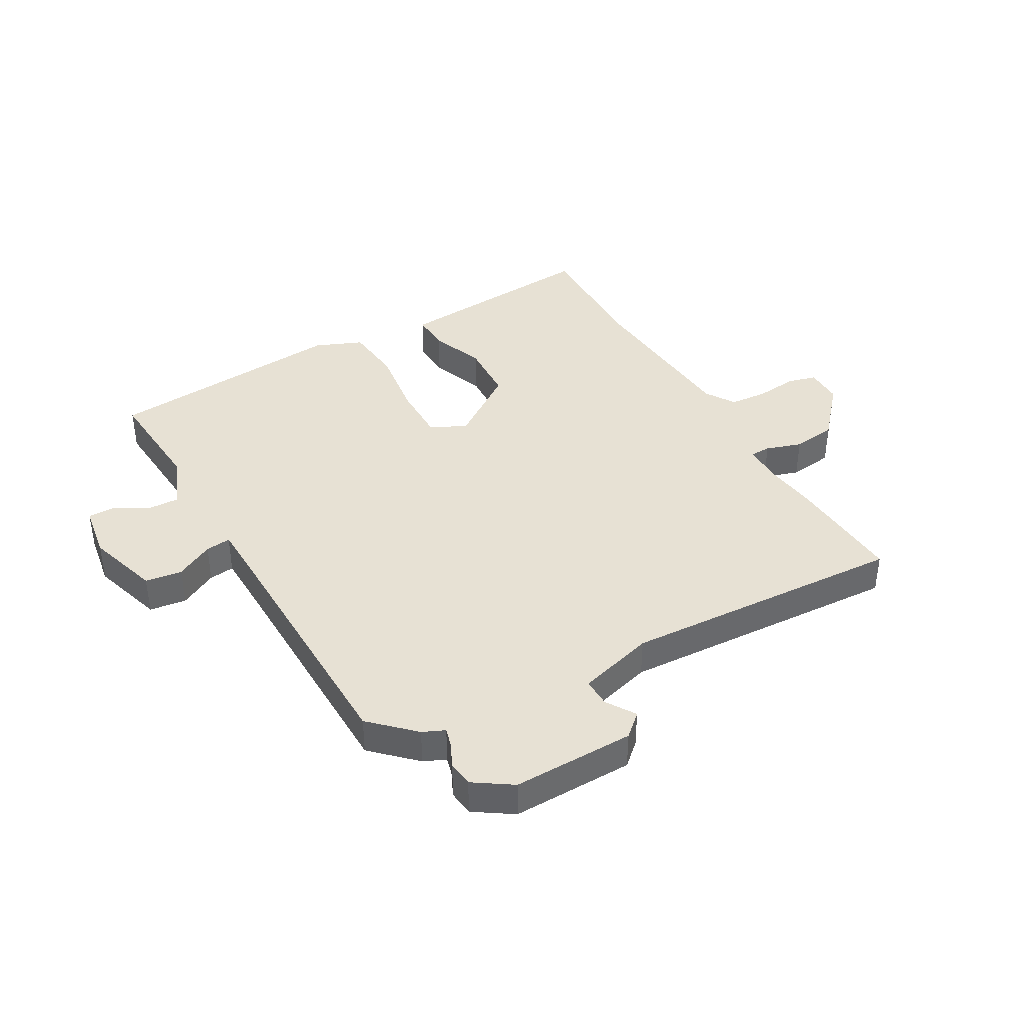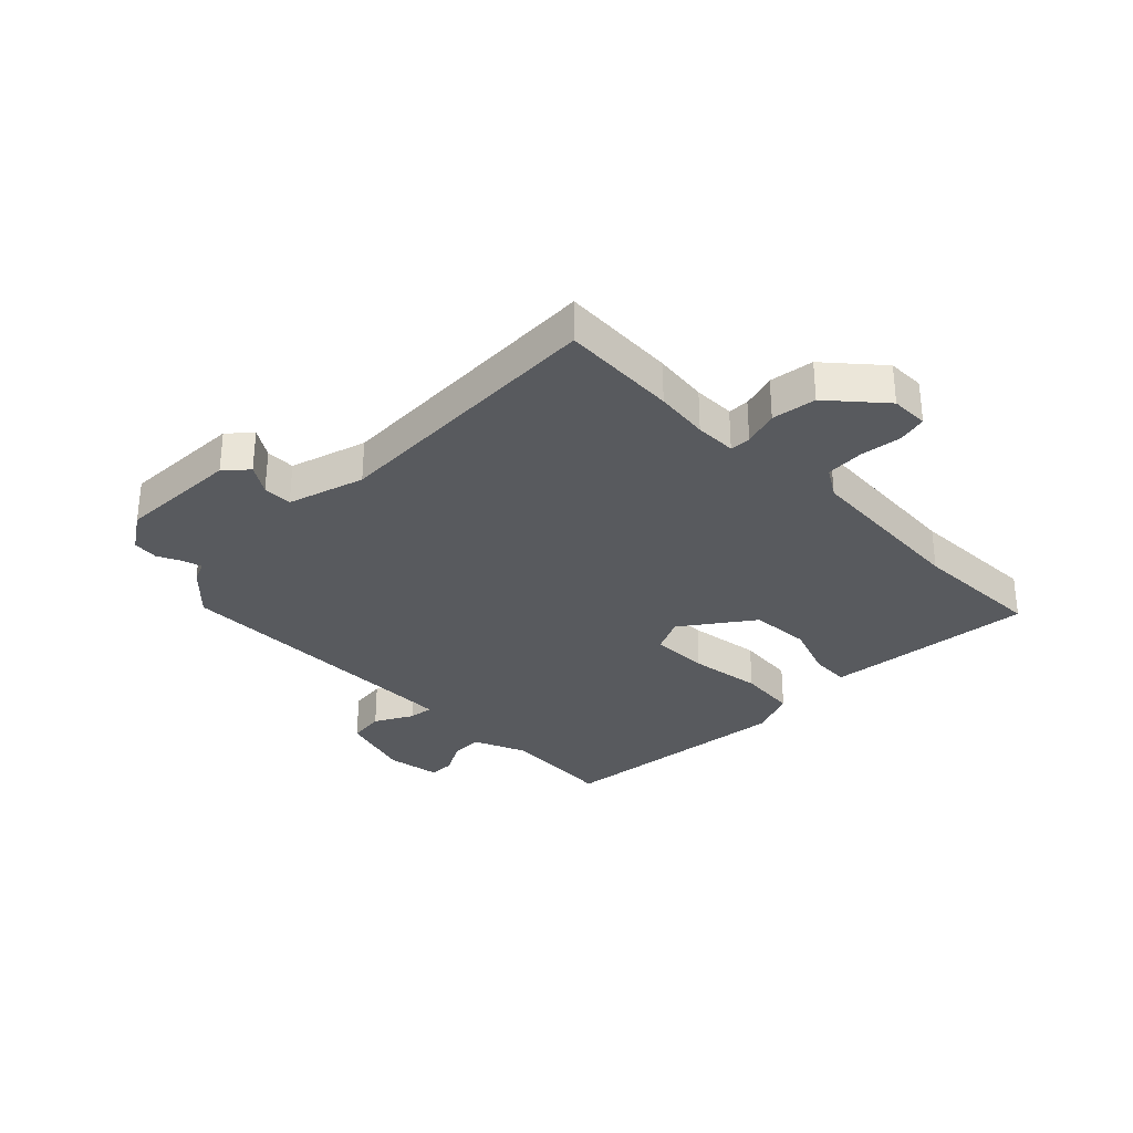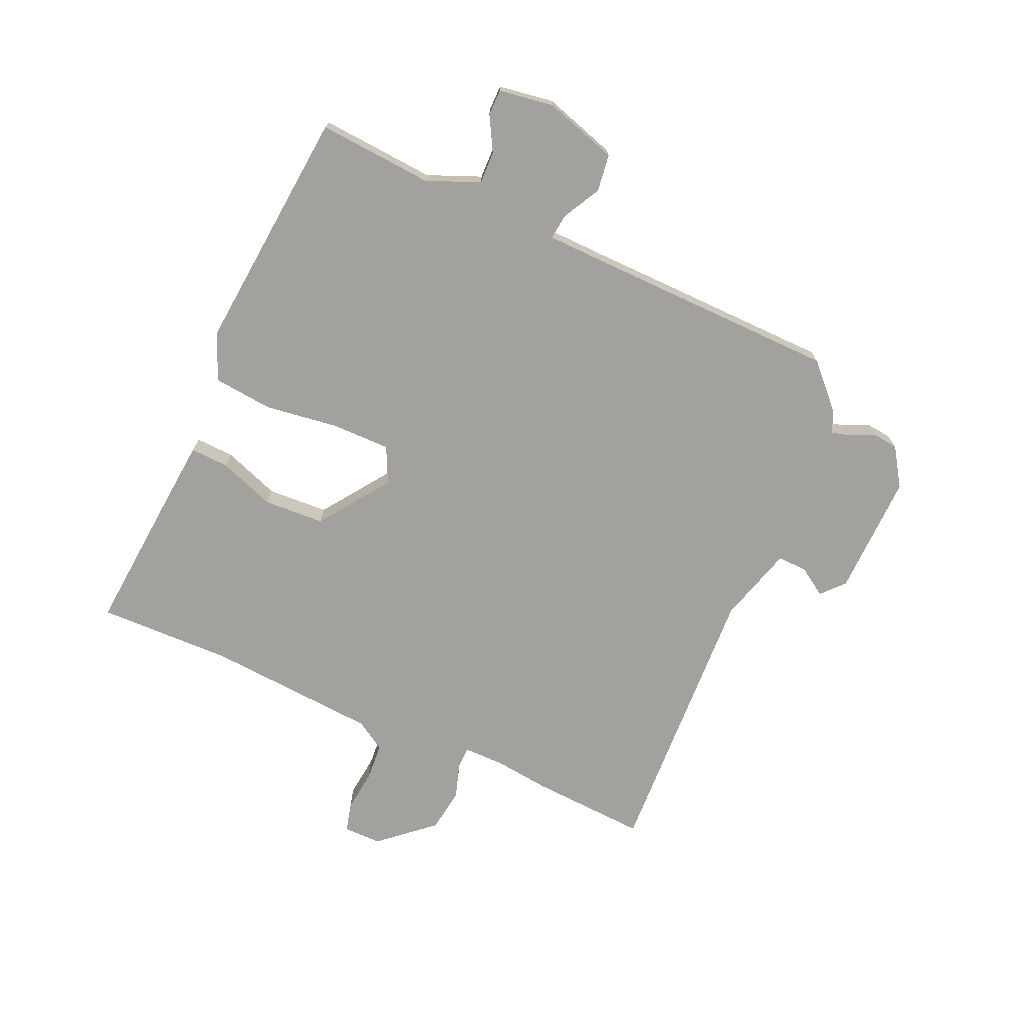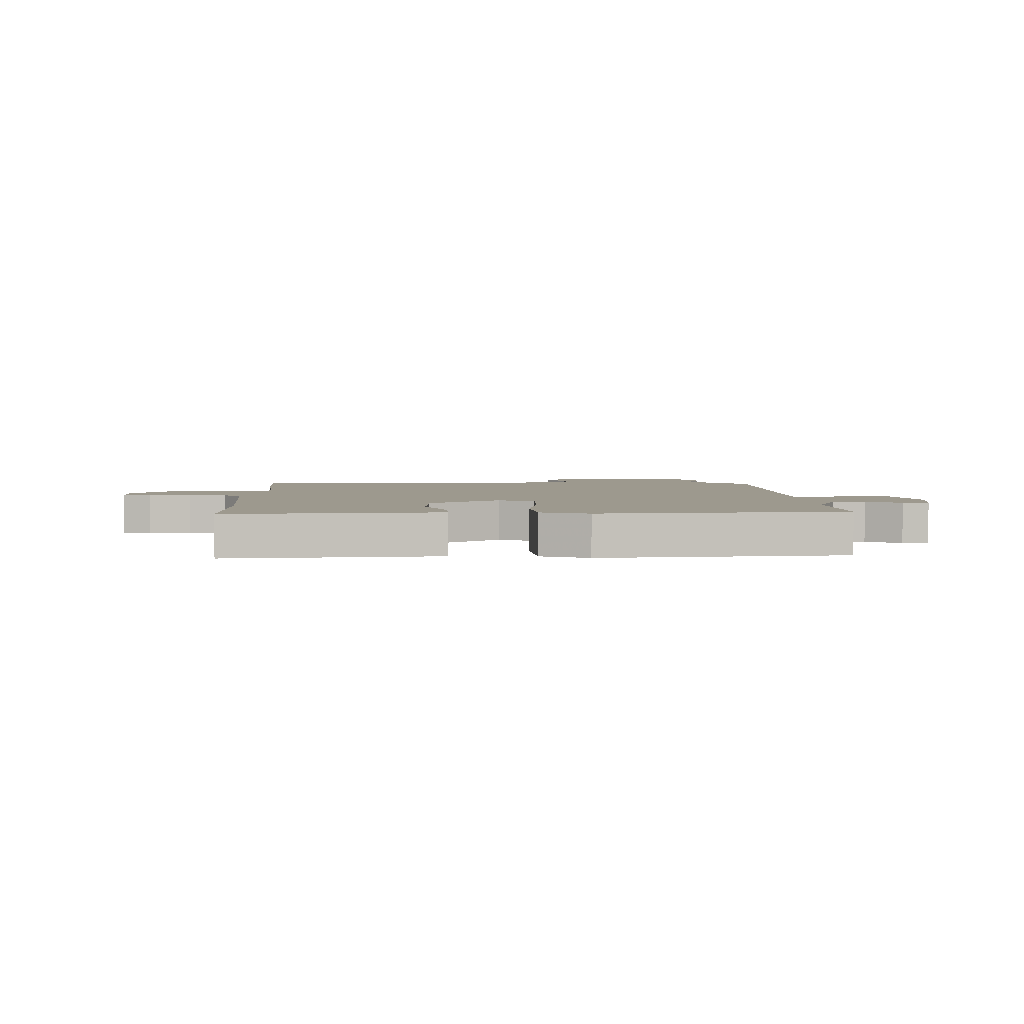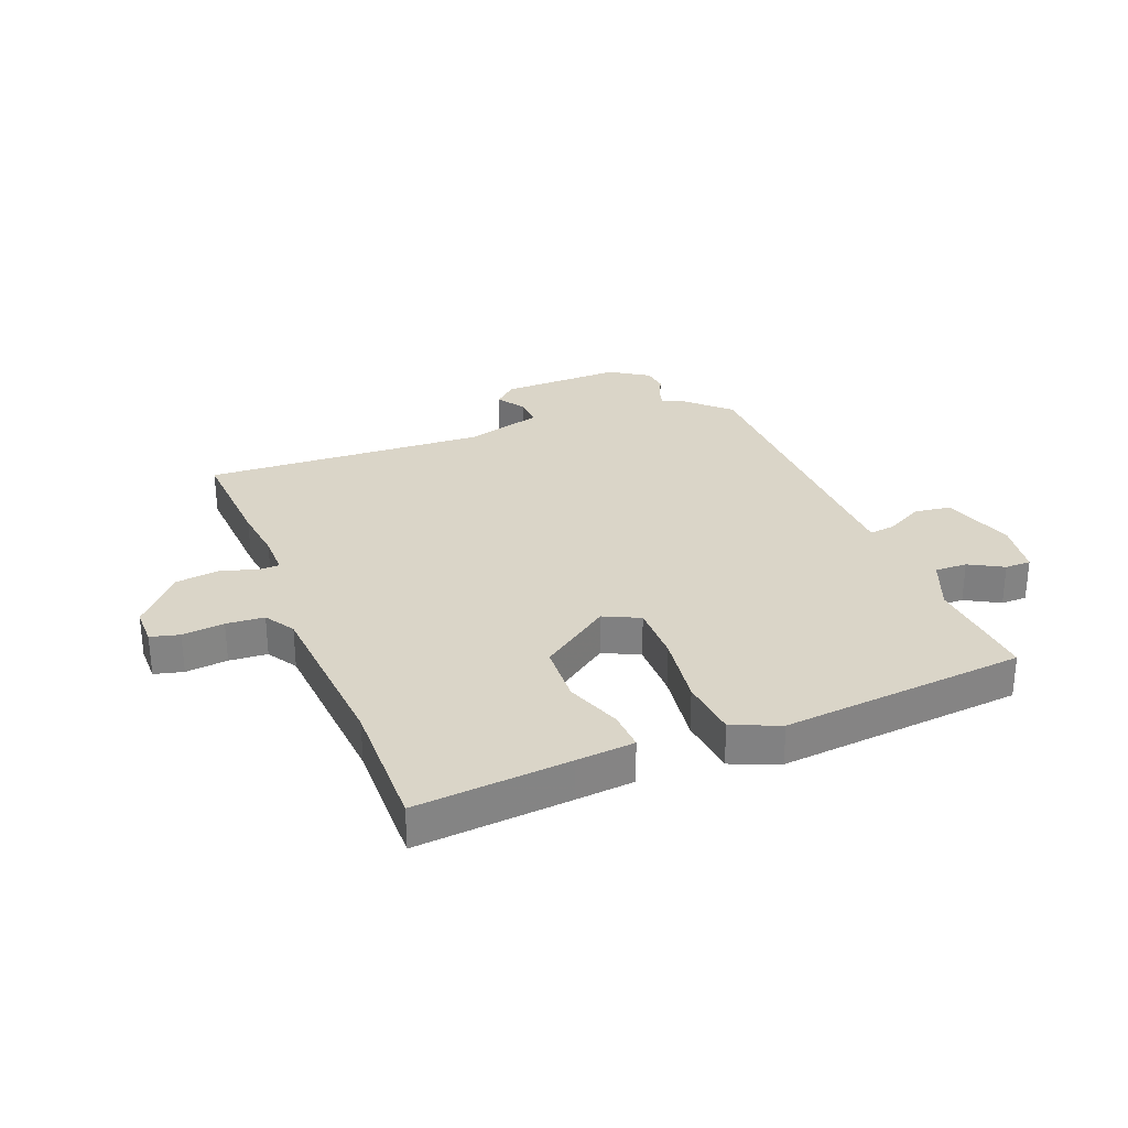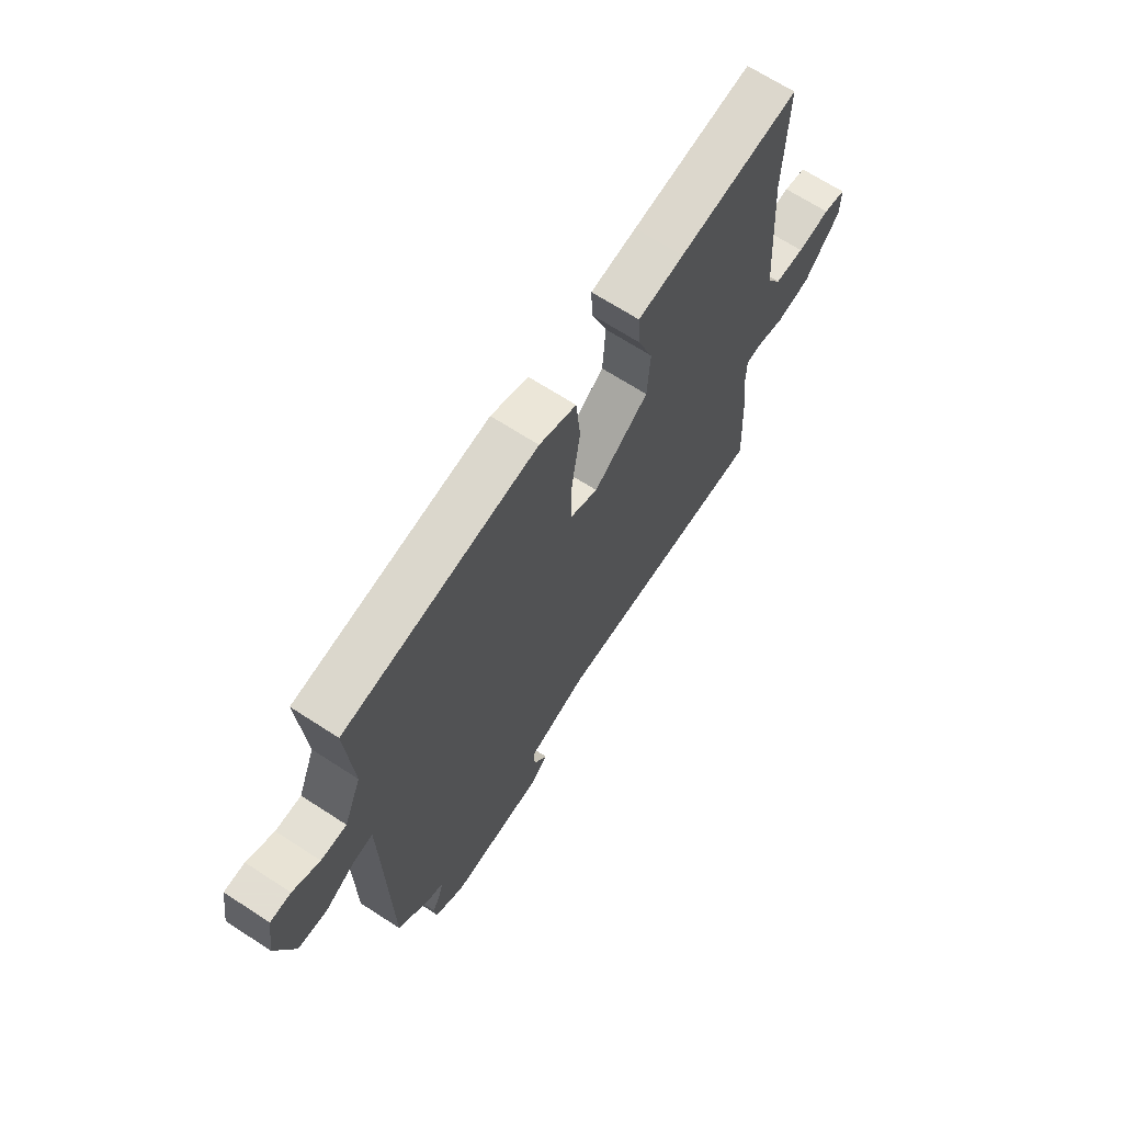
<metadata>
{"format":"obj","ext":"obj","renderer":"f3d","projection":"perspective","resolution":1024,"background":"white","views":[{"elev":39.6,"azim":150.3,"up":"+Y"},{"elev":-30.9,"azim":-135.4,"up":"+Y"},{"elev":-72.1,"azim":65.8,"up":"+Y"},{"elev":3.4,"azim":-2.0,"up":"+Y"},{"elev":29.4,"azim":-21.7,"up":"+Y"},{"elev":68.1,"azim":123.0,"up":"+Z"}]}
</metadata>
<code>
v -0.495 0.07 0.308
v -0.501 0.07 0.54
v -0.235 0.07 0.518
v -0.134 0.07 0.509
v -0.137 0.07 0.442
v -0.172 0.07 0.345
v -0.166 0.07 0.24
v -0.044 0.07 0.154
v 0.018 0.07 0.184
v 0.017 0.07 0.286
v -0.001 0.07 0.413
v 0.009 0.07 0.516
v 0.091 0.07 0.55
v 0.514 0.07 0.512
v 0.5 0.07 0.313
v 0.538 0.07 0.222
v 0.594 0.07 0.224
v 0.653 0.07 0.257
v 0.698 0.07 0.257
v 0.713 0.07 0.162
v 0.674 0.07 0.035
v 0.61 0.07 0.026
v 0.544 0.07 0.061
v 0.5 0.07 0.066
v 0.498 0.07 -0.034
v 0.492 0.07 -0.471
v 0.42 0.07 -0.541
v 0.382 0.07 -0.558
v 0.391 0.07 -0.59
v 0.411 0.07 -0.632
v 0.406 0.07 -0.677
v 0.34 0.07 -0.721
v 0.128 0.07 -0.717
v 0.089 0.07 -0.682
v 0.121 0.07 -0.632
v 0.122 0.07 -0.581
v -0.011 0.07 -0.543
v -0.504 0.07 -0.569
v -0.493 0.07 -0.367
v -0.482 0.07 -0.273
v -0.482 0.07 -0.201
v -0.518 0.07 -0.2
v -0.58 0.07 -0.22
v -0.657 0.07 -0.21
v -0.737 0.07 -0.119
v -0.737 0.07 -0.053
v -0.687 0.07 -0.04
v -0.614 0.07 -0.048
v -0.548 0.07 -0.043
v -0.516 0.07 0.009
v -0.495 0 0.308
v -0.501 0 0.54
v -0.235 0 0.518
v -0.134 0 0.509
v -0.137 0 0.442
v -0.172 0 0.345
v -0.166 0 0.24
v -0.044 0 0.154
v 0.018 0 0.184
v 0.017 0 0.286
v -0.001 0 0.413
v 0.009 0 0.516
v 0.091 0 0.55
v 0.514 0 0.512
v 0.5 0 0.313
v 0.538 0 0.222
v 0.594 0 0.224
v 0.653 0 0.257
v 0.698 0 0.257
v 0.713 0 0.162
v 0.674 0 0.035
v 0.61 0 0.026
v 0.544 0 0.061
v 0.5 0 0.066
v 0.498 0 -0.034
v 0.492 0 -0.471
v 0.42 0 -0.541
v 0.382 0 -0.558
v 0.391 0 -0.59
v 0.411 0 -0.632
v 0.406 0 -0.677
v 0.34 0 -0.721
v 0.128 0 -0.717
v 0.089 0 -0.682
v 0.121 0 -0.632
v 0.122 0 -0.581
v -0.011 0 -0.543
v -0.504 0 -0.569
v -0.493 0 -0.367
v -0.482 0 -0.273
v -0.482 0 -0.201
v -0.518 0 -0.2
v -0.58 0 -0.22
v -0.657 0 -0.21
v -0.737 0 -0.119
v -0.737 0 -0.053
v -0.687 0 -0.04
v -0.614 0 -0.048
v -0.548 0 -0.043
v -0.516 0 0.009
f 45 46 47 48
f 45 48 49
f 42 43 44 45
f 41 42 45 49
f 37 38 39 40
f 36 37 40 41
f 32 33 34 35
f 32 35 36
f 29 30 31 32
f 28 29 32 36
f 25 26 27 28
f 24 25 28 36
f 20 21 22 23
f 20 23 24
f 17 18 19 20
f 16 17 20 24
f 15 16 24 36
f 10 11 12 13
f 9 10 13 14
f 3 4 5 6
f 1 2 3 6
f 50 1 6 7
f 49 50 7 8
f 41 49 8
f 36 41 8 9
f 9 14 15 36
f 98 97 96 95
f 99 98 95
f 95 94 93 92
f 99 95 92 91
f 90 89 88 87
f 91 90 87 86
f 85 84 83 82
f 86 85 82
f 82 81 80 79
f 86 82 79 78
f 78 77 76 75
f 86 78 75 74
f 73 72 71 70
f 74 73 70
f 70 69 68 67
f 74 70 67 66
f 86 74 66 65
f 63 62 61 60
f 64 63 60 59
f 56 55 54 53
f 56 53 52 51
f 57 56 51 100
f 58 57 100 99
f 58 99 91
f 59 58 91 86
f 86 65 64 59
f 1 51 52 2
f 2 52 53 3
f 3 53 54 4
f 4 54 55 5
f 5 55 56 6
f 6 56 57 7
f 7 57 58 8
f 8 58 59 9
f 9 59 60 10
f 10 60 61 11
f 11 61 62 12
f 12 62 63 13
f 13 63 64 14
f 14 64 65 15
f 15 65 66 16
f 16 66 67 17
f 17 67 68 18
f 18 68 69 19
f 19 69 70 20
f 20 70 71 21
f 21 71 72 22
f 22 72 73 23
f 23 73 74 24
f 24 74 75 25
f 25 75 76 26
f 26 76 77 27
f 27 77 78 28
f 28 78 79 29
f 29 79 80 30
f 30 80 81 31
f 31 81 82 32
f 32 82 83 33
f 33 83 84 34
f 34 84 85 35
f 35 85 86 36
f 36 86 87 37
f 37 87 88 38
f 38 88 89 39
f 39 89 90 40
f 40 90 91 41
f 41 91 92 42
f 42 92 93 43
f 43 93 94 44
f 44 94 95 45
f 45 95 96 46
f 46 96 97 47
f 47 97 98 48
f 48 98 99 49
f 49 99 100 50
f 50 100 51 1

</code>
